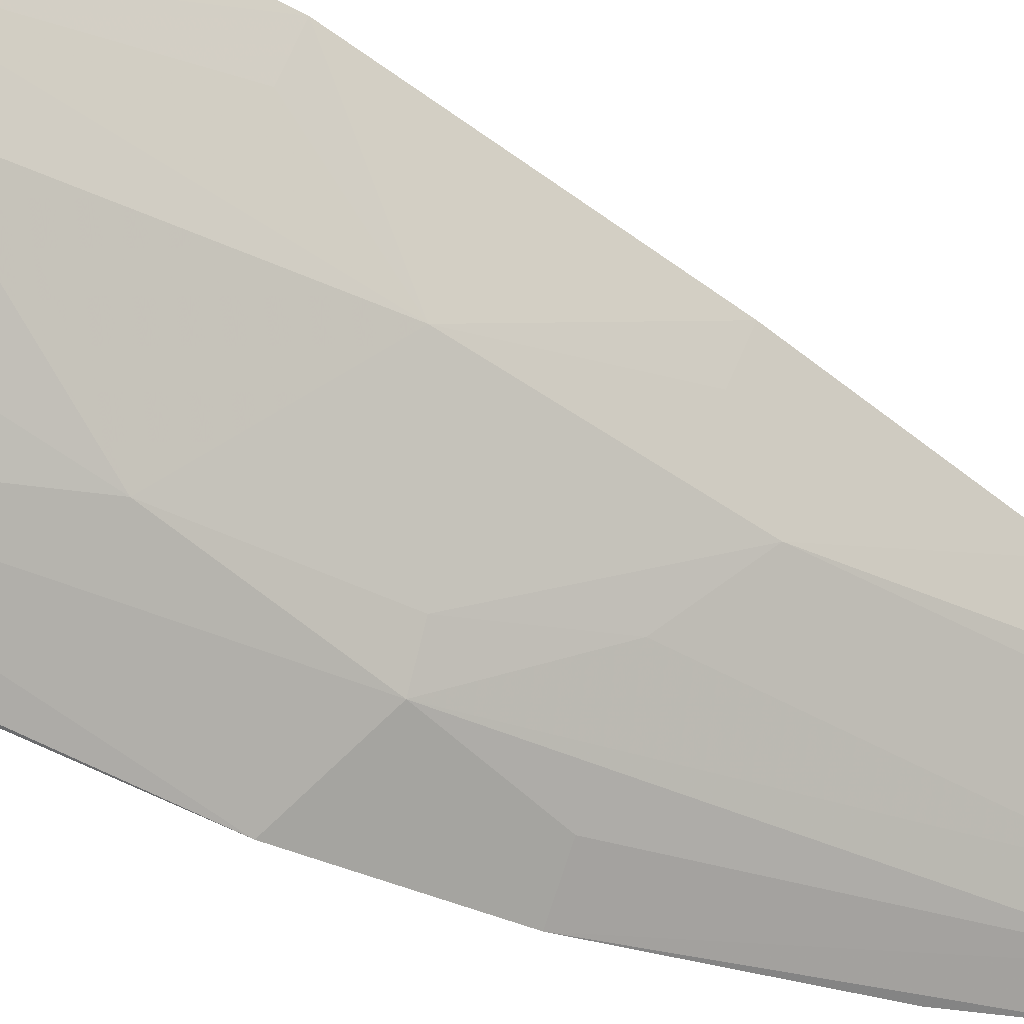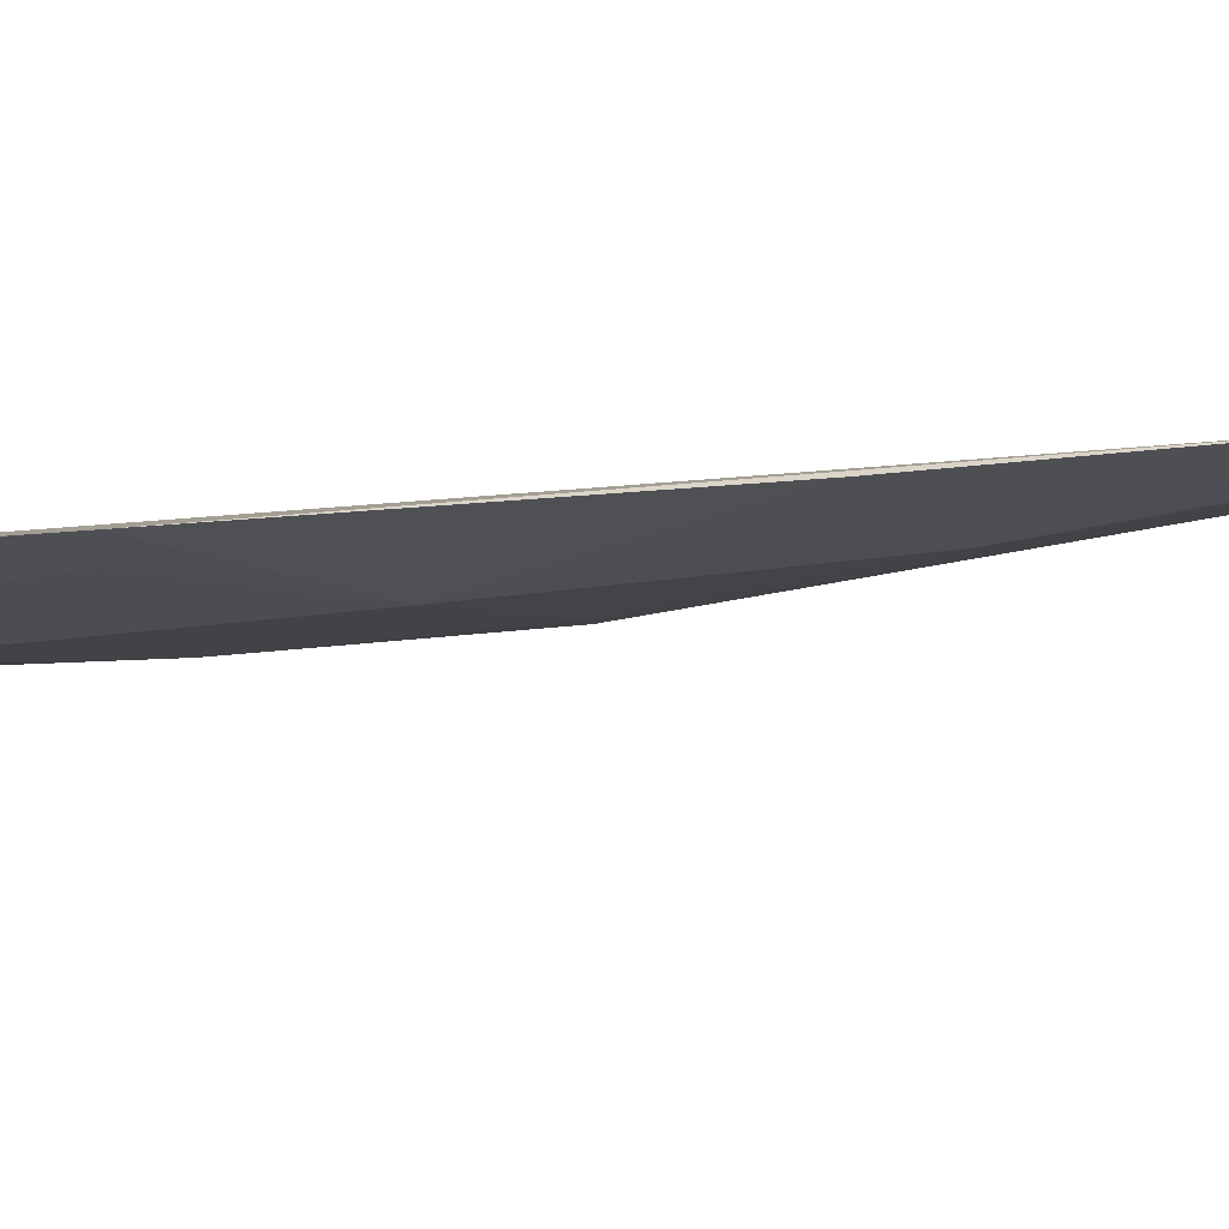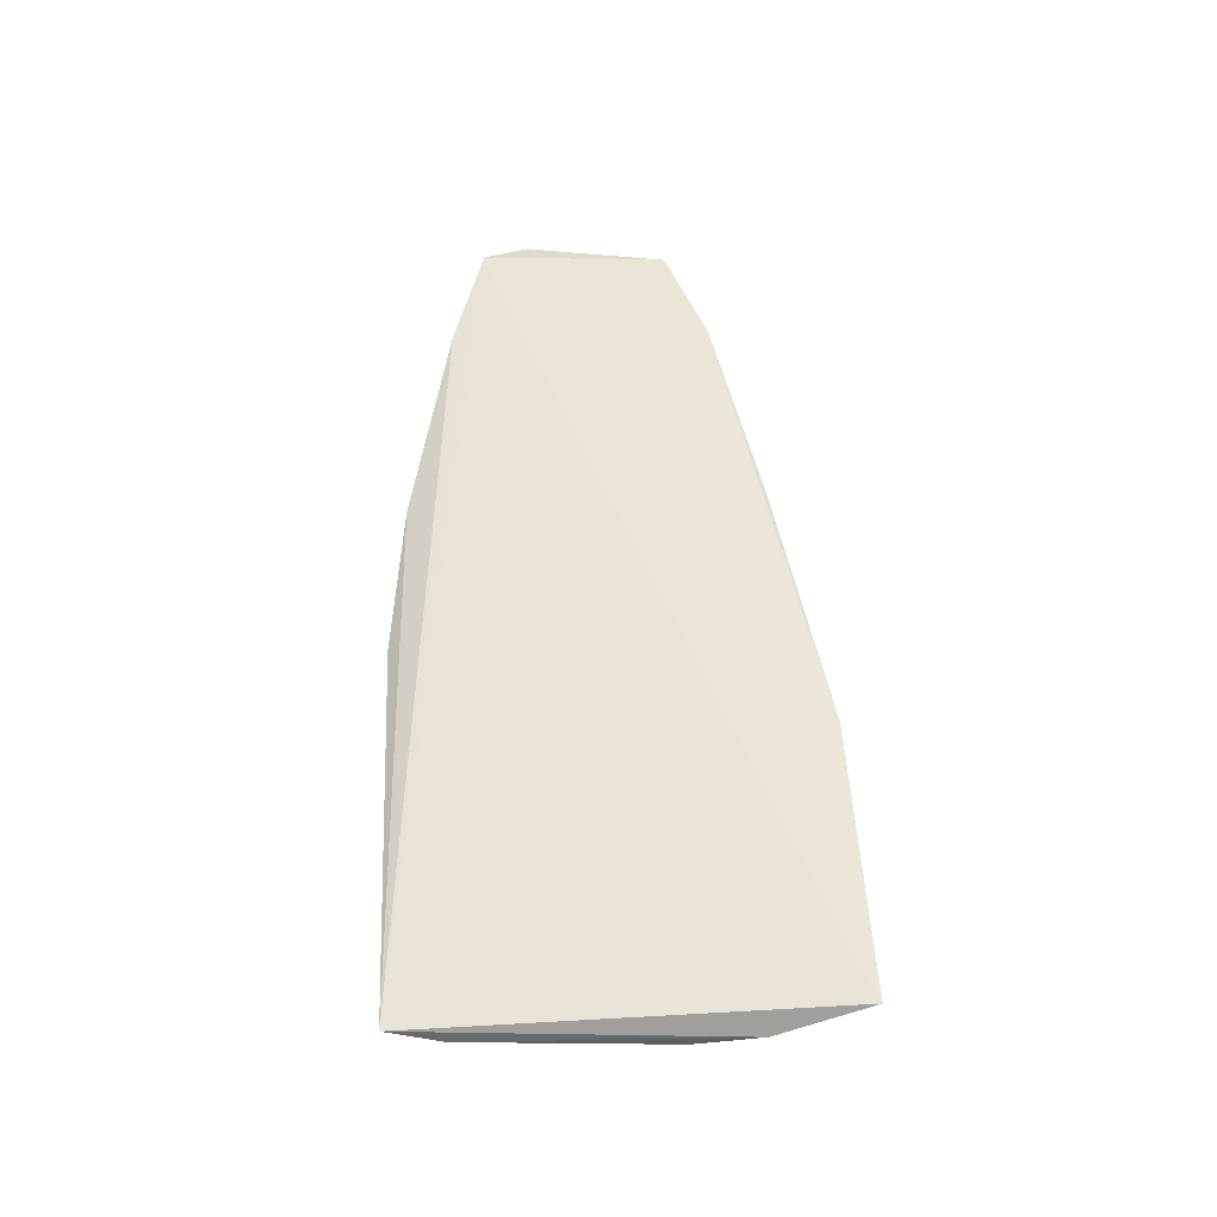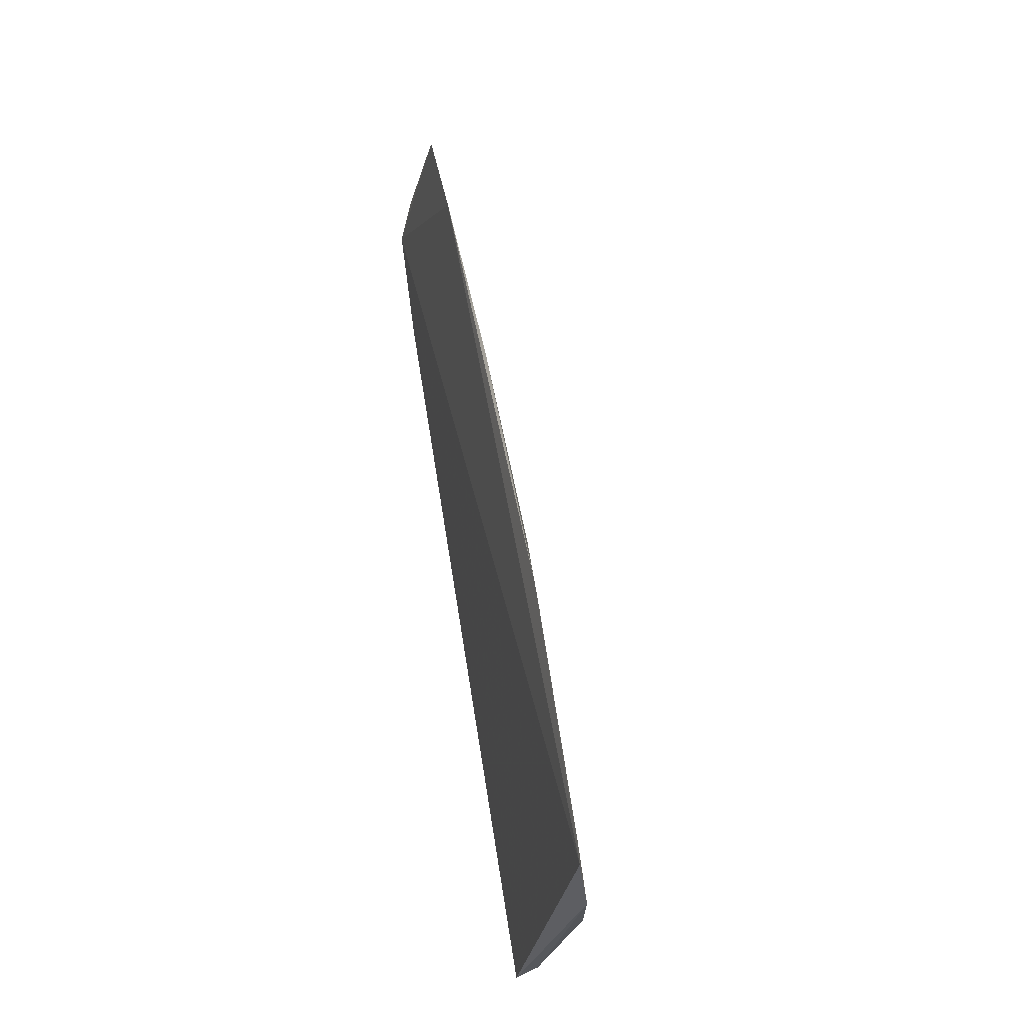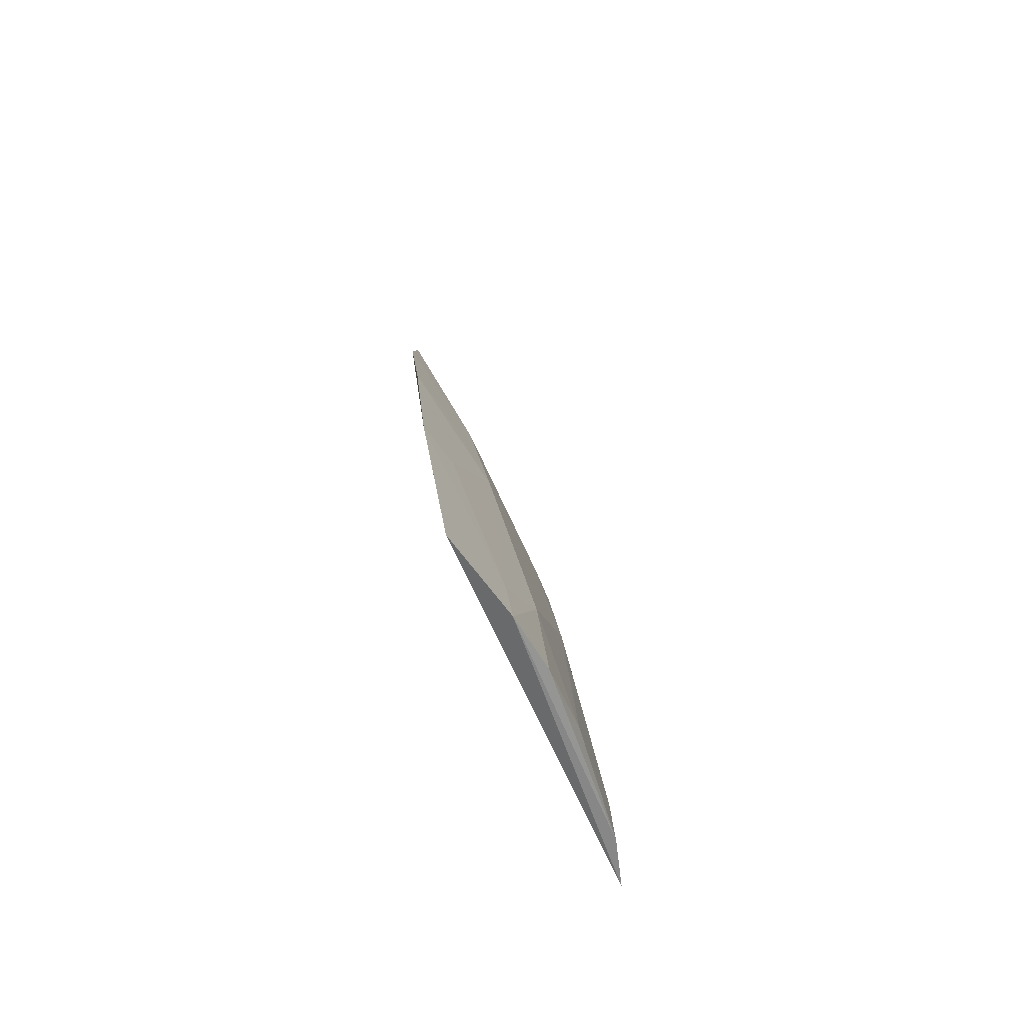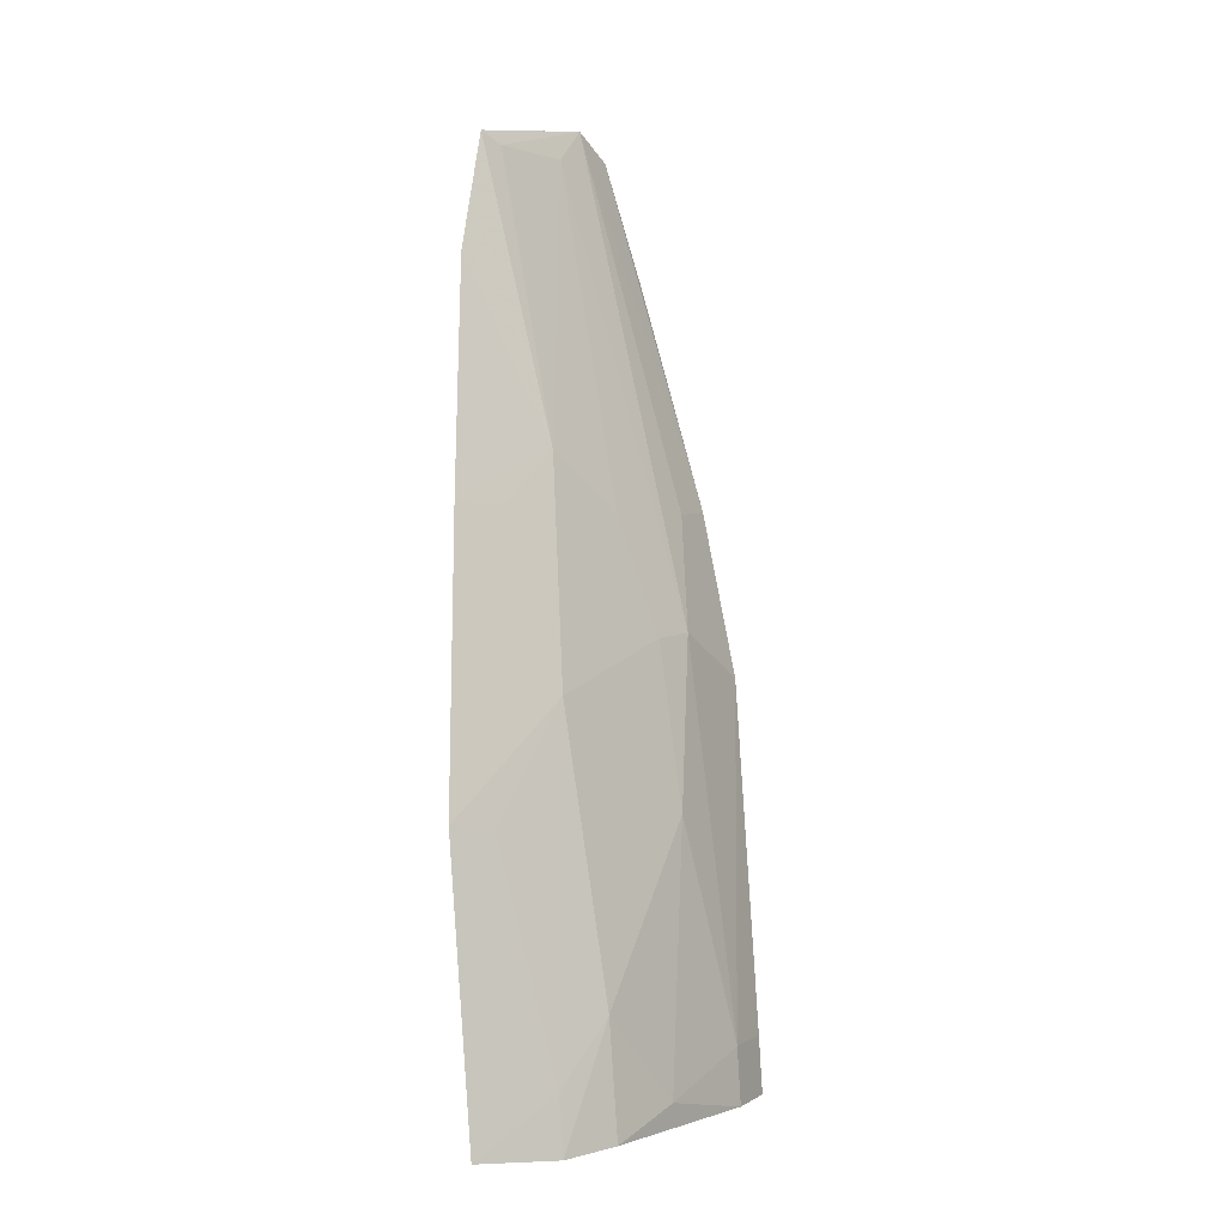
<metadata>
{"format":"obj","ext":"obj","renderer":"f3d","projection":"perspective","resolution":1024,"background":"white","views":[{"elev":-59.0,"azim":-114.8,"up":"+Y"},{"elev":34.9,"azim":-83.6,"up":"+Y"},{"elev":-51.2,"azim":145.6,"up":"+Z"},{"elev":-28.4,"azim":-136.9,"up":"+Z"},{"elev":-64.2,"azim":-105.3,"up":"+Z"},{"elev":-0.1,"azim":-85.9,"up":"+Z"}]}
</metadata>
<code>
v -0.05189 -0.1773 0.05
v -0.06725 -0.1929 -0.09937
v -0.05378 -0.1517 0.1417
v -0.09548 -0.1242 0.142
v -0.1195 -0.1575 -0.0702
v -0.1471 -0.129 -0.09867
v -0.07675 -0.1743 0.01859
v -0.05134 -0.1609 0.1099
v -0.1068 -0.121 0.1104
v -0.1212 -0.1597 -0.1003
v -0.06494 -0.1722 0.04882
v -0.06393 -0.1458 0.1481
v -0.1027 -0.1427 0.06287
v -0.07984 -0.1867 -0.08465
v -0.0554 -0.1858 0.00668
v -0.1326 -0.148 -0.101
v -0.1151 -0.1463 0.004007
v -0.07374 -0.1418 0.1388
v -0.08973 -0.1734 -0.02583
v -0.08021 -0.1876 -0.09974
v -0.06688 -0.192 -0.08428
v -0.08608 -0.1675 0.01737
v -0.1311 -0.1469 -0.08607
v -0.1224 -0.1216 0.05029
v -0.09115 -0.1287 0.1391
v -0.08902 -0.1572 0.04824
v -0.1044 -0.1718 -0.09374
v -0.139 -0.1227 -0.02459
v -0.1154 -0.1313 0.04847
v -0.1318 -0.1323 -0.02604
f 6 3 2
f 8 1 2
f 8 2 3
f 8 3 1
f 9 4 3
f 9 3 6
f 12 3 4
f 12 7 11
f 12 11 1
f 12 1 3
f 13 4 9
f 15 2 1
f 15 11 7
f 15 1 11
f 15 7 14
f 16 6 2
f 16 10 5
f 18 7 12
f 19 14 7
f 19 17 5
f 20 2 14
f 20 16 2
f 20 10 16
f 21 15 14
f 21 14 2
f 21 2 15
f 22 13 17
f 22 19 7
f 22 17 19
f 23 16 5
f 23 5 17
f 23 6 16
f 24 13 9
f 25 18 12
f 25 12 4
f 25 4 13
f 25 13 18
f 26 18 13
f 26 7 18
f 26 22 7
f 26 13 22
f 27 19 5
f 27 5 10
f 27 14 19
f 27 20 14
f 27 10 20
f 28 6 23
f 28 17 24
f 28 24 9
f 28 9 6
f 29 24 17
f 29 17 13
f 29 13 24
f 30 28 23
f 30 23 17
f 30 17 28

</code>
